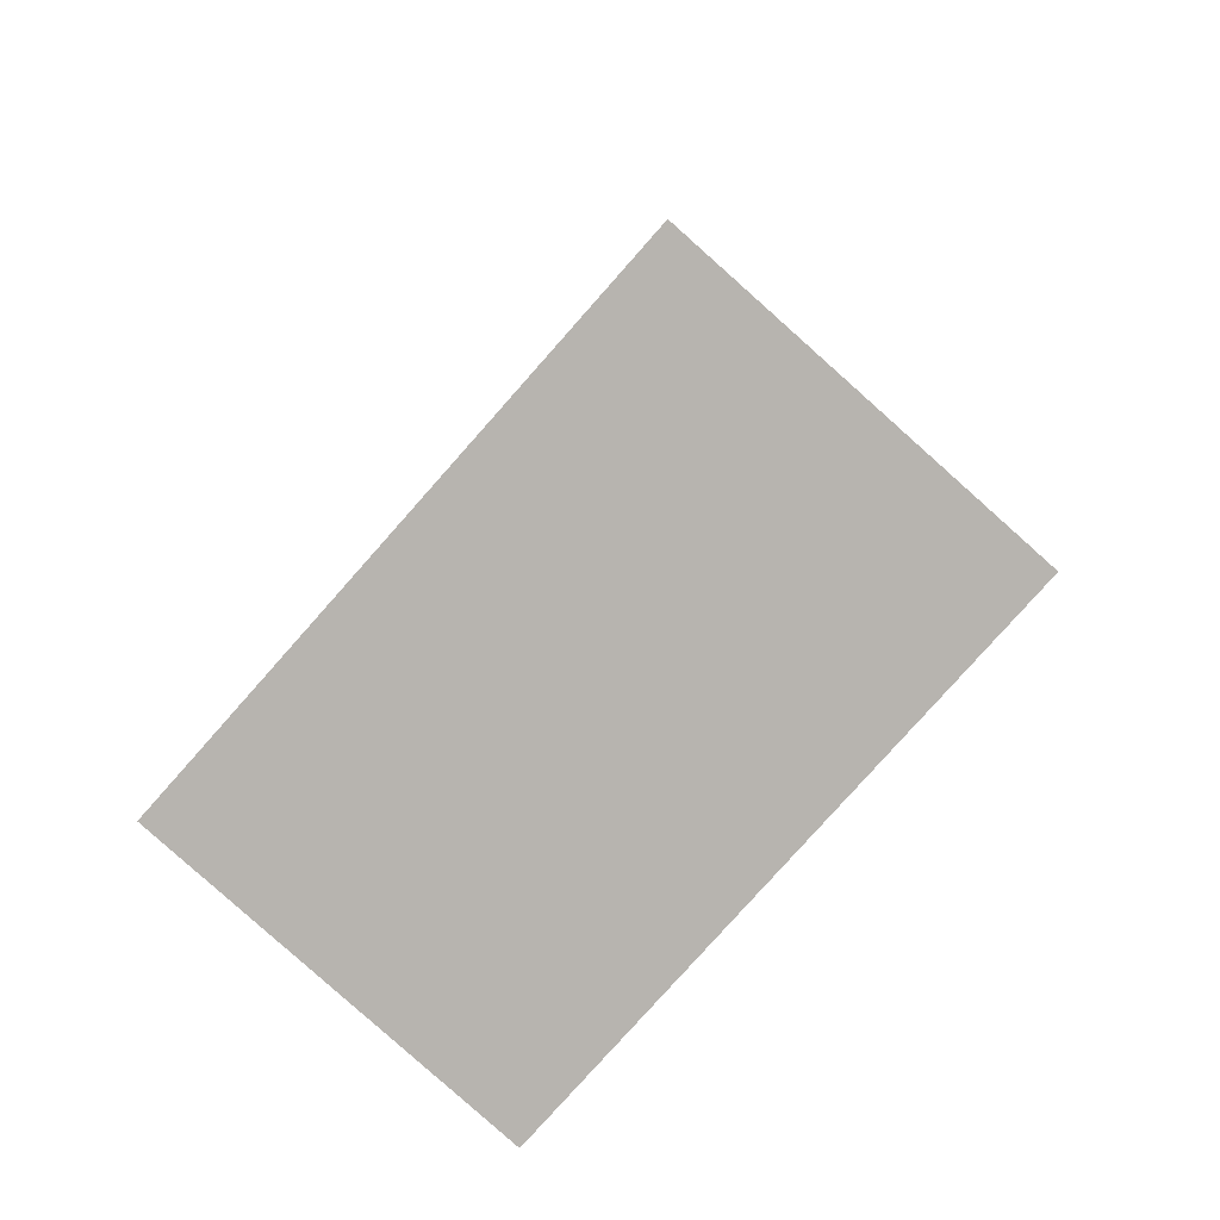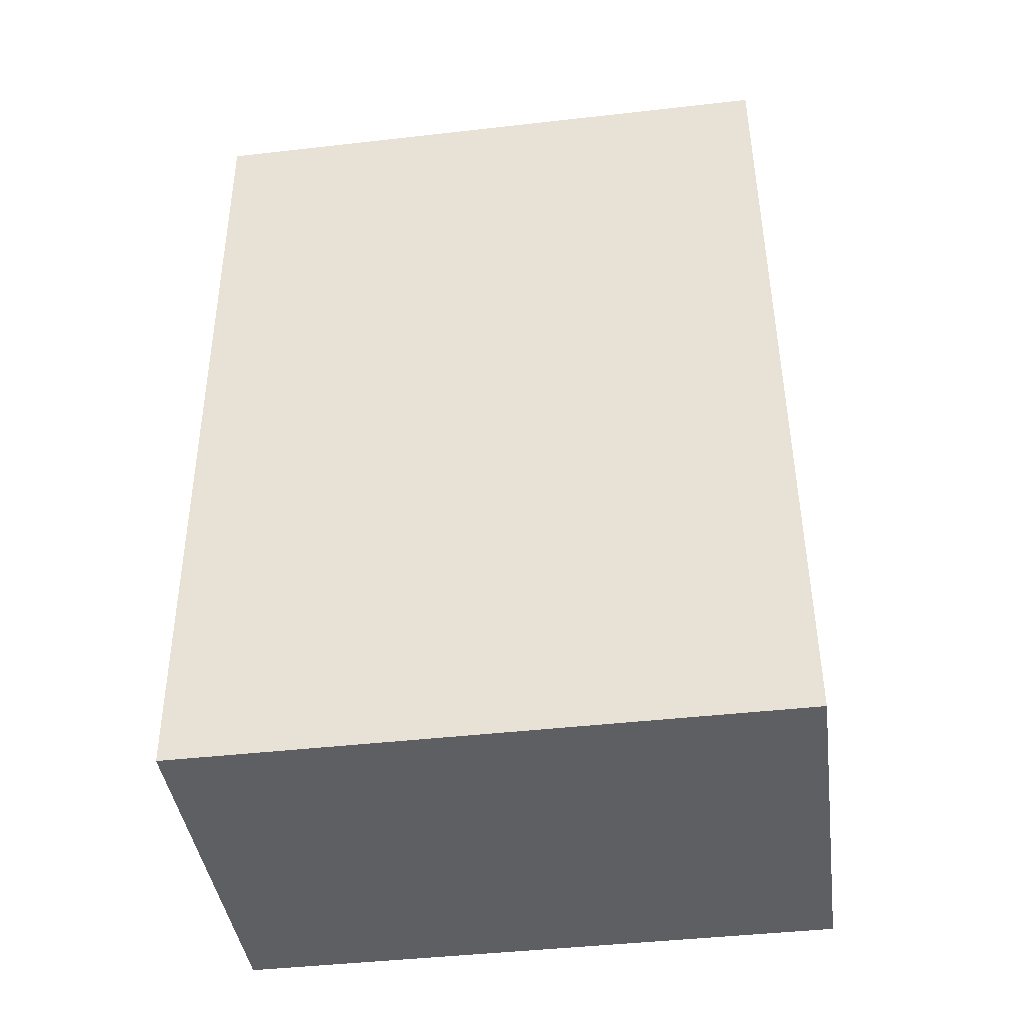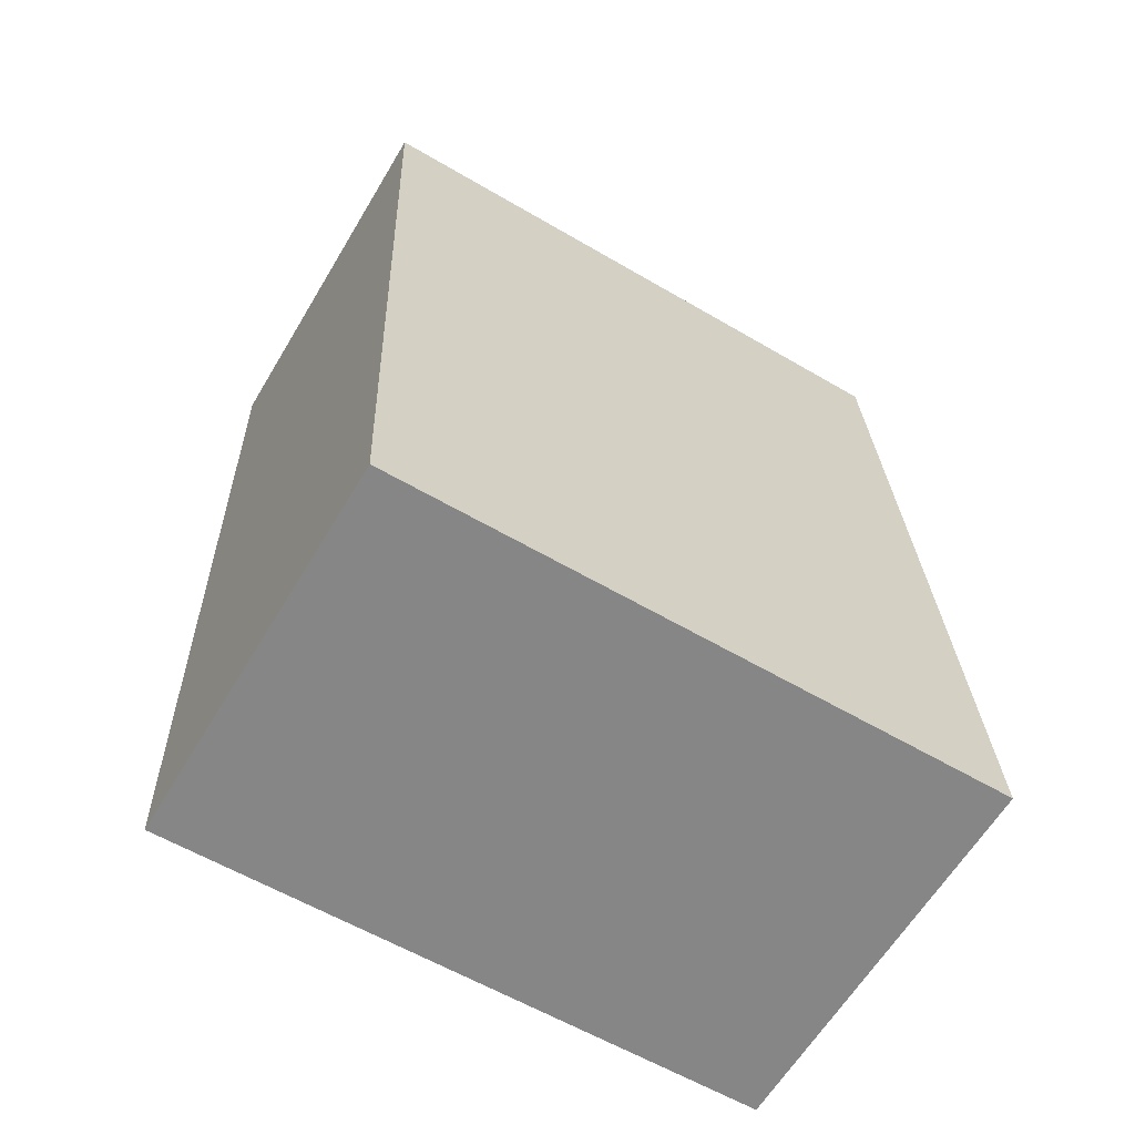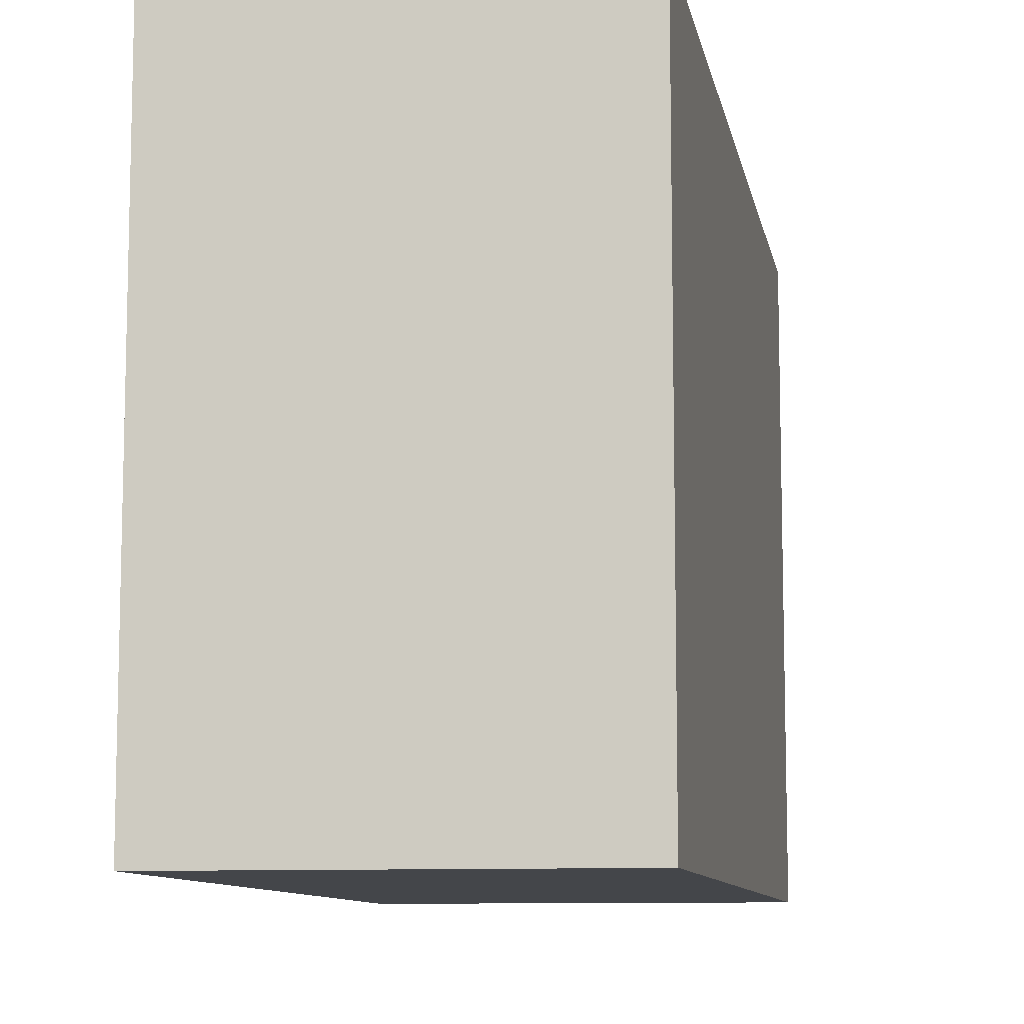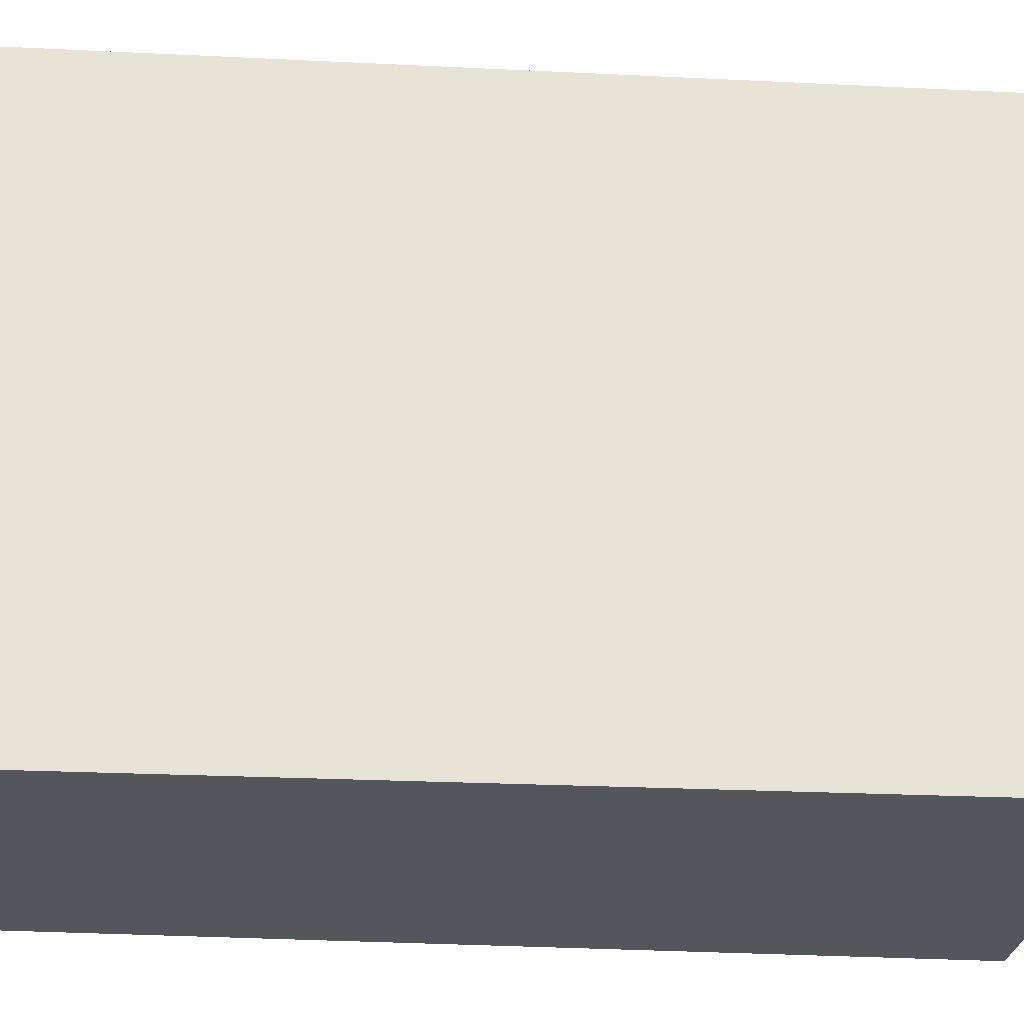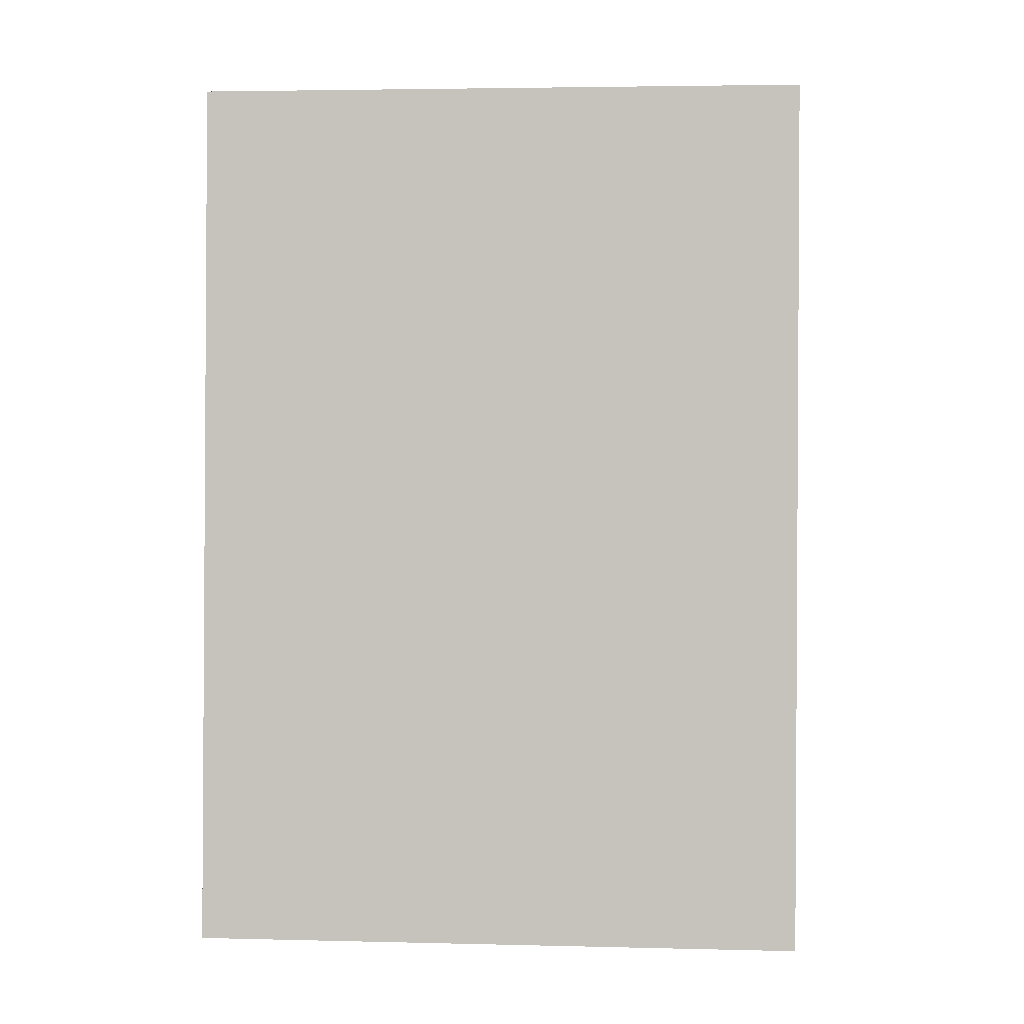
<metadata>
{"format":"obj","ext":"obj","renderer":"f3d","projection":"perspective","resolution":1024,"background":"white","views":[{"elev":-79.6,"azim":138.4,"up":"+Z"},{"elev":-43.9,"azim":-82.4,"up":"+Z"},{"elev":-59.9,"azim":59.0,"up":"+Z"},{"elev":-9.5,"azim":6.3,"up":"+Y"},{"elev":-26.2,"azim":81.7,"up":"+Y"},{"elev":3.7,"azim":94.6,"up":"+Z"}]}
</metadata>
<code>
v  0.217 3.508 -5.027
v  2.123 3.508 0.1
v  2.464 3.508 -4.938
v  0 3.508 2.148e-16
v  2.464 3.024e-16 -4.938
v  0.217 3.078e-16 -5.027
v  0 0 0
v  2.123 -6.123e-18 0.1
g defaultobject
f 1 2 3
f 2 1 4
f 5 1 3
f 1 5 6
f 6 4 1
f 4 6 7
f 7 2 4
f 2 7 8
f 8 3 2
f 3 8 5
f 8 6 5
f 6 8 7

</code>
